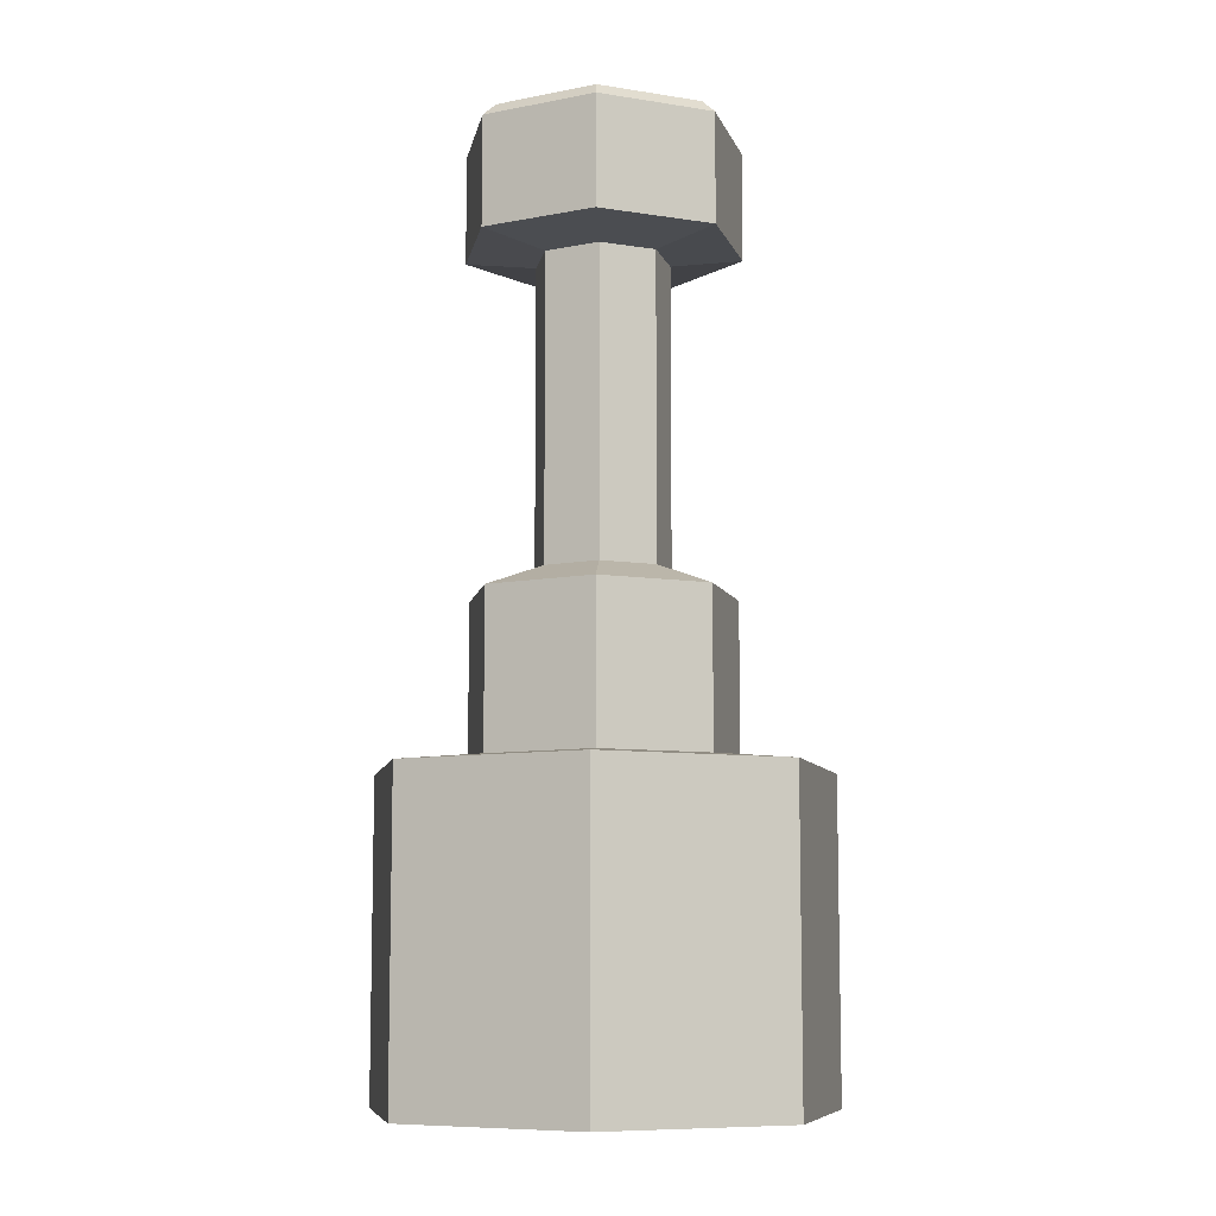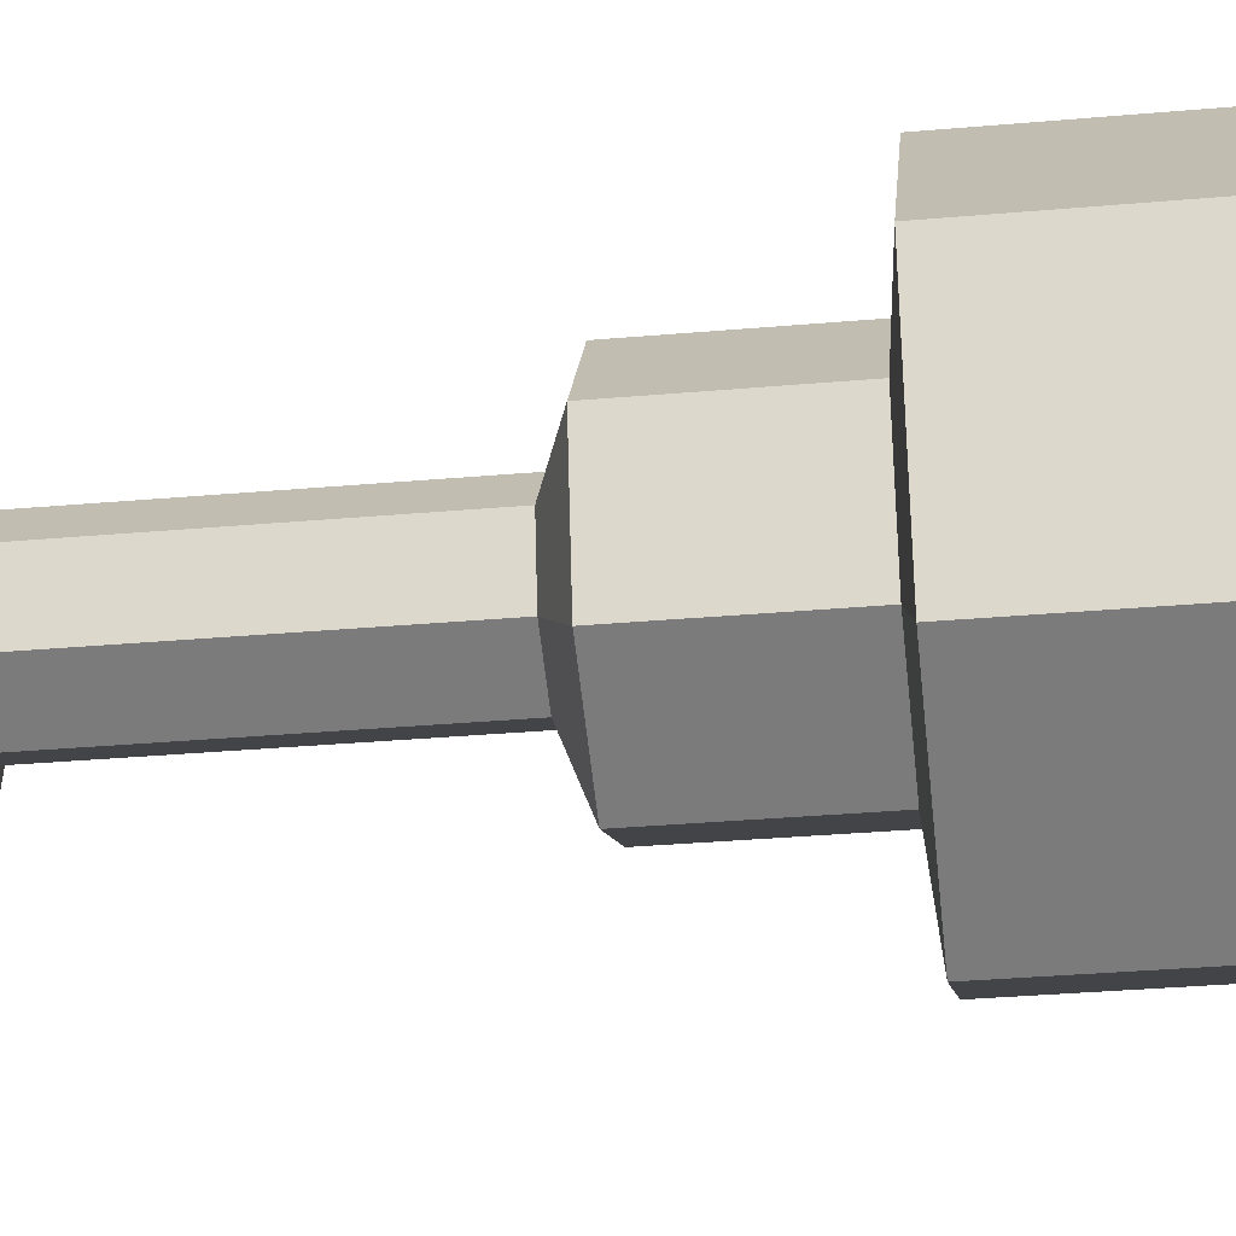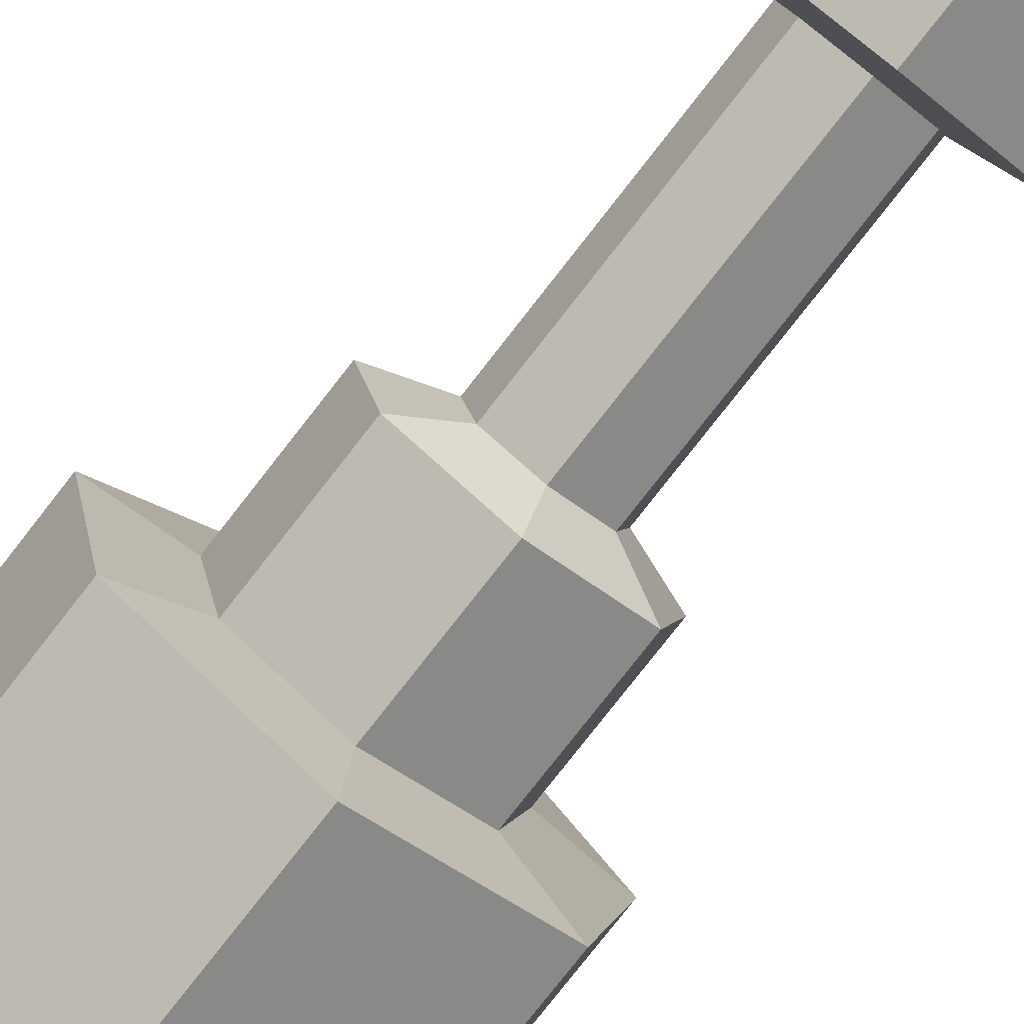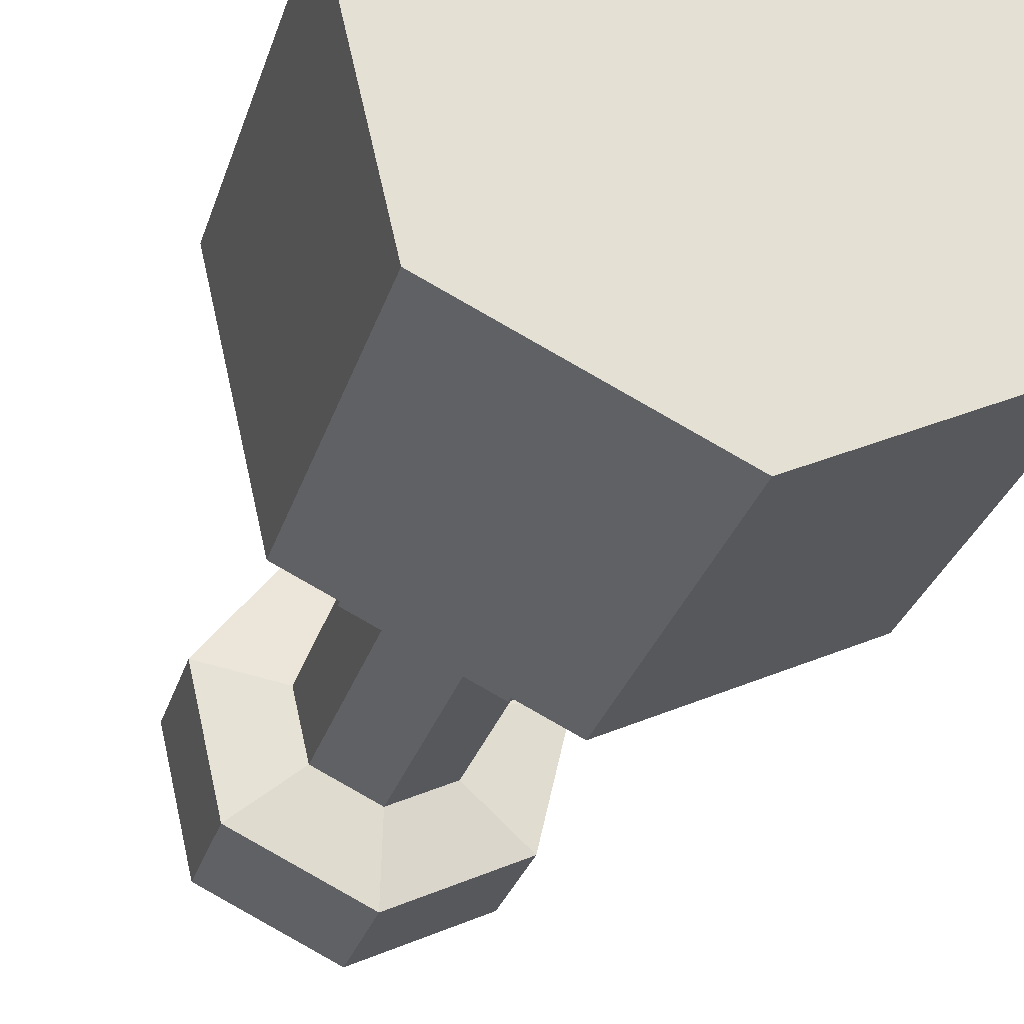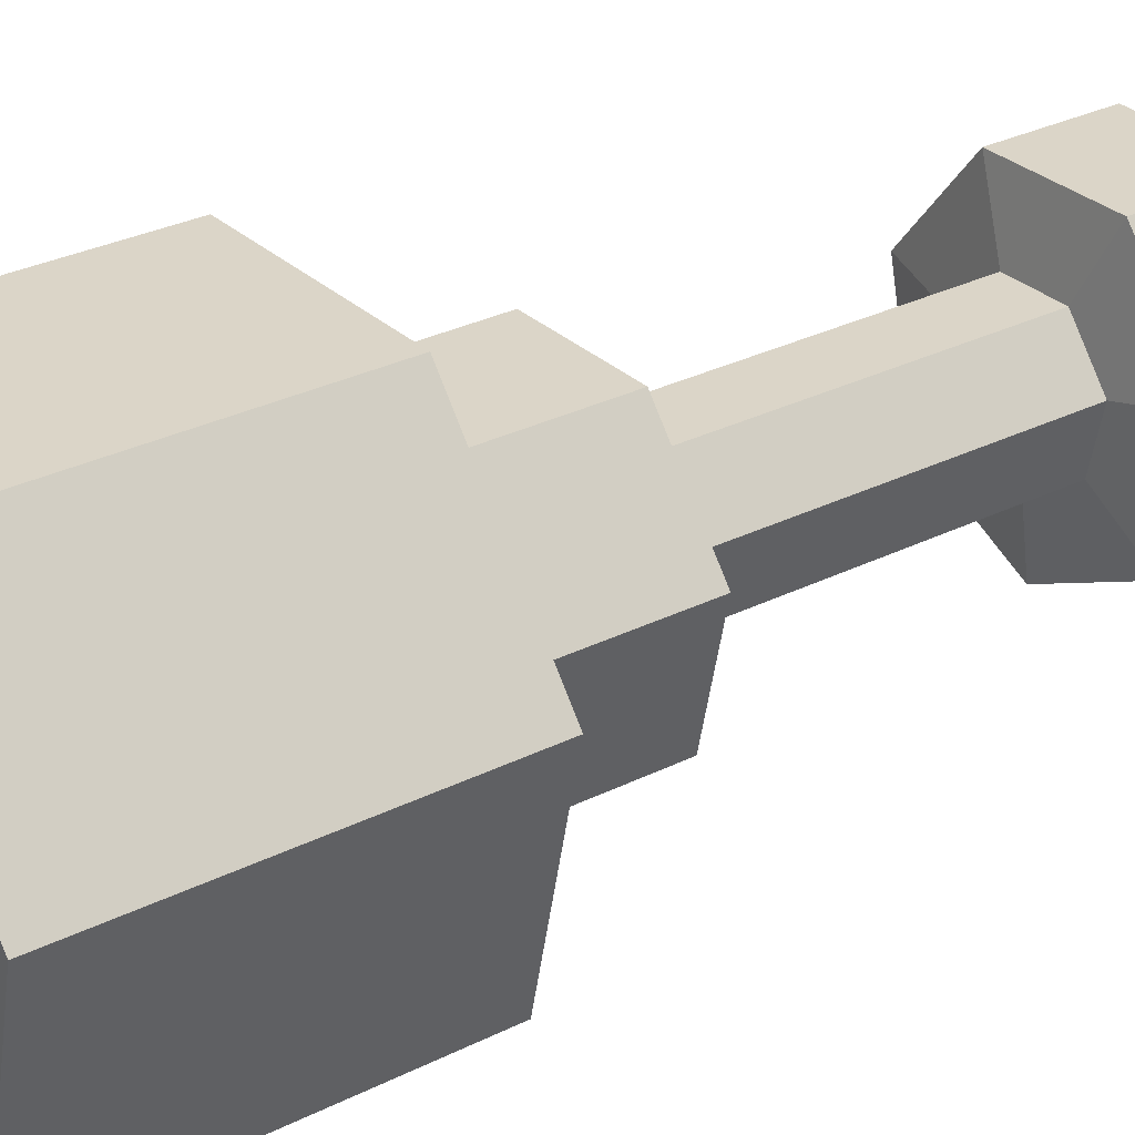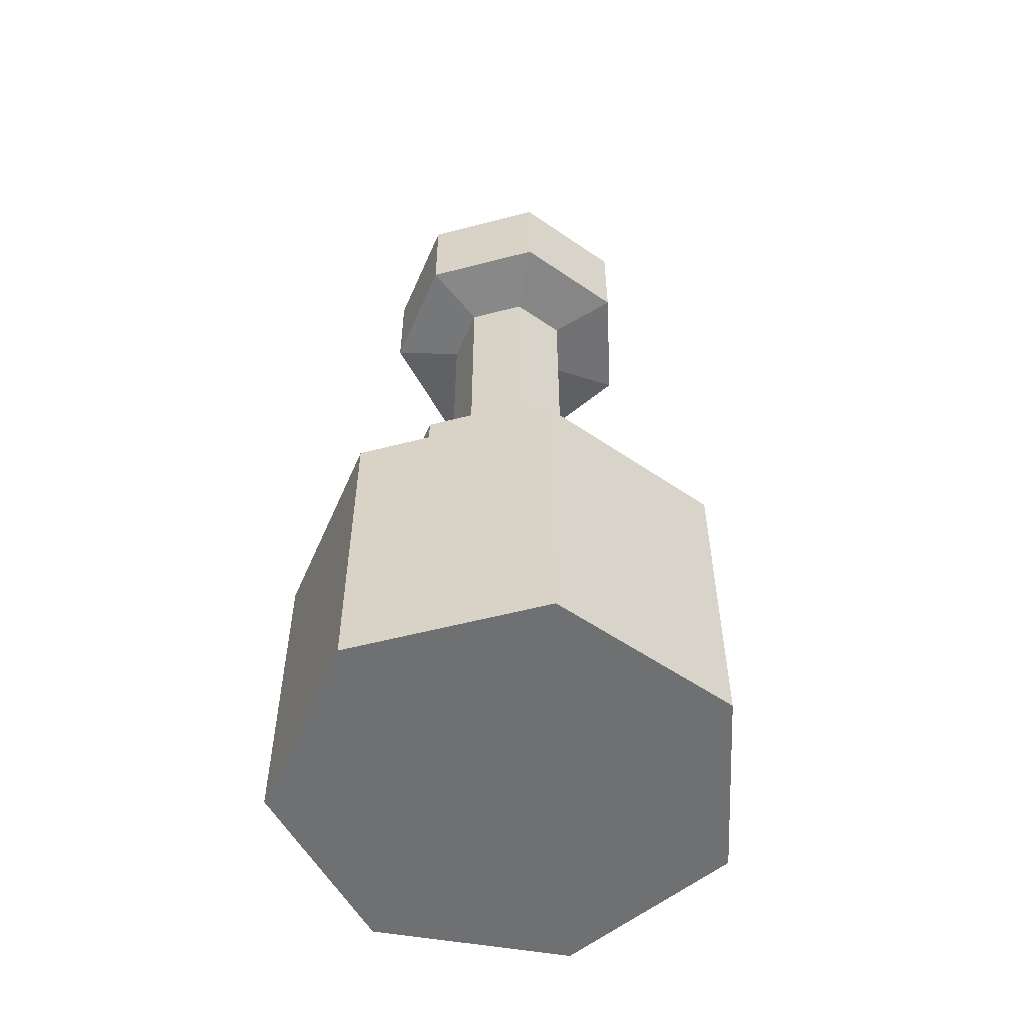
<metadata>
{"format":"obj","ext":"obj","renderer":"f3d","projection":"perspective","resolution":1024,"background":"white","views":[{"elev":-8.5,"azim":-151.9,"up":"+Z"},{"elev":-33.3,"azim":96.9,"up":"+Y"},{"elev":-79.7,"azim":-38.1,"up":"+Y"},{"elev":-27.4,"azim":165.1,"up":"+Y"},{"elev":29.5,"azim":-126.6,"up":"+Y"},{"elev":-54.8,"azim":-164.6,"up":"+Z"}]}
</metadata>
<code>
o Cylinder.008
v 0 -0.2952 -0.04574
v 0.2308 -0.184 -0.04574
v 0.2878 0.06568 -0.04574
v 0.1281 0.2659 -0.04574
v -0.1281 0.2659 -0.04574
v -0.2878 0.06568 -0.04574
v -0.2308 -0.184 -0.04574
v 0 -0.2952 -0.09548
v 0.2308 -0.184 -0.09548
v 0.2878 0.06568 -0.09548
v 0.1281 0.2659 -0.09548
v -0.1281 0.2659 -0.09548
v -0.2878 0.06568 -0.09548
v -0.2308 -0.184 -0.09548
v 0 -0.142 -0.116
v 0.1111 -0.08856 -0.116
v 0.1385 0.03161 -0.116
v 0.06163 0.128 -0.116
v -0.06163 0.128 -0.116
v -0.1385 0.03161 -0.116
v -0.1111 -0.08856 -0.116
v 0 -0.2628 0.1642
v 0 -0.2952 0.1351
v 0.2055 -0.1639 0.1642
v 0.2308 -0.184 0.1351
v 0.2562 0.05848 0.1642
v 0.2878 0.06568 0.1351
v 0.114 0.2368 0.1642
v 0.1281 0.2659 0.1351
v -0.114 0.2368 0.1642
v -0.1281 0.2659 0.1351
v -0.2562 0.05848 0.1642
v -0.2878 0.06568 0.1351
v -0.2055 -0.1639 0.1642
v -0.2308 -0.184 0.1351
v -0 -0.142 -0.7567
v 0.1111 -0.08856 -0.7567
v 0.1385 0.03161 -0.7567
v 0.06163 0.128 -0.7567
v -0.06163 0.128 -0.7567
v -0.1385 0.03161 -0.7567
v -0.1111 -0.08856 -0.7567
v -0 -0.2808 -0.8076
v 0.2195 -0.175 -0.8076
v 0.2737 0.06247 -0.8076
v 0.1218 0.2529 -0.8076
v -0.1218 0.2529 -0.8076
v -0.2737 0.06247 -0.8076
v -0.2195 -0.175 -0.8076
v -0 -0.2808 -1.135
v 0.2195 -0.175 -1.135
v 0.2737 0.06247 -1.135
v 0.1218 0.2529 -1.135
v -0.1218 0.2529 -1.135
v -0.2737 0.06247 -1.135
v -0.2195 -0.175 -1.135
v -0 -0.4809 -1.155
v 0.376 -0.2998 -1.155
v 0.4688 0.107 -1.155
v 0.2087 0.4333 -1.155
v -0.2087 0.4333 -1.155
v -0.4688 0.107 -1.155
v -0.376 -0.2998 -1.155
v -0 -0.4809 -1.818
v 0.376 -0.2998 -1.818
v 0.4688 0.107 -1.818
v 0.2087 0.4333 -1.818
v -0.2087 0.4333 -1.818
v -0.4688 0.107 -1.818
v -0.376 -0.2998 -1.818
f 35 7 1 23
f 27 3 4 29
f 29 4 5 31
f 31 5 6 33
f 33 6 7 35
f 1 7 14 8
f 25 2 3 27
f 23 1 2 25
f 8 14 21 15
f 3 2 9 10
f 6 5 12 13
f 2 1 8 9
f 4 3 10 11
f 7 6 13 14
f 5 4 11 12
f 21 20 41 42
f 13 12 19 20
f 11 10 17 18
f 9 8 15 16
f 14 13 20 21
f 12 11 18 19
f 10 9 16 17
f 23 25 24 22
f 25 27 26 24
f 27 29 28 26
f 29 31 30 28
f 31 33 32 30
f 33 35 34 32
f 35 23 22 34
f 22 24 26 28 30 32 34
f 42 41 48 49
f 19 18 39 40
f 17 16 37 38
f 15 21 42 36
f 20 19 40 41
f 18 17 38 39
f 16 15 36 37
f 43 49 56 50
f 40 39 46 47
f 38 37 44 45
f 36 42 49 43
f 41 40 47 48
f 39 38 45 46
f 37 36 43 44
f 54 53 60 61
f 48 47 54 55
f 46 45 52 53
f 44 43 50 51
f 49 48 55 56
f 47 46 53 54
f 45 44 51 52
f 58 57 64 65
f 52 51 58 59
f 50 56 63 57
f 55 54 61 62
f 53 52 59 60
f 51 50 57 58
f 56 55 62 63
f 65 64 70 69 68 67 66
f 63 62 69 70
f 61 60 67 68
f 59 58 65 66
f 57 63 70 64
f 62 61 68 69
f 60 59 66 67

</code>
